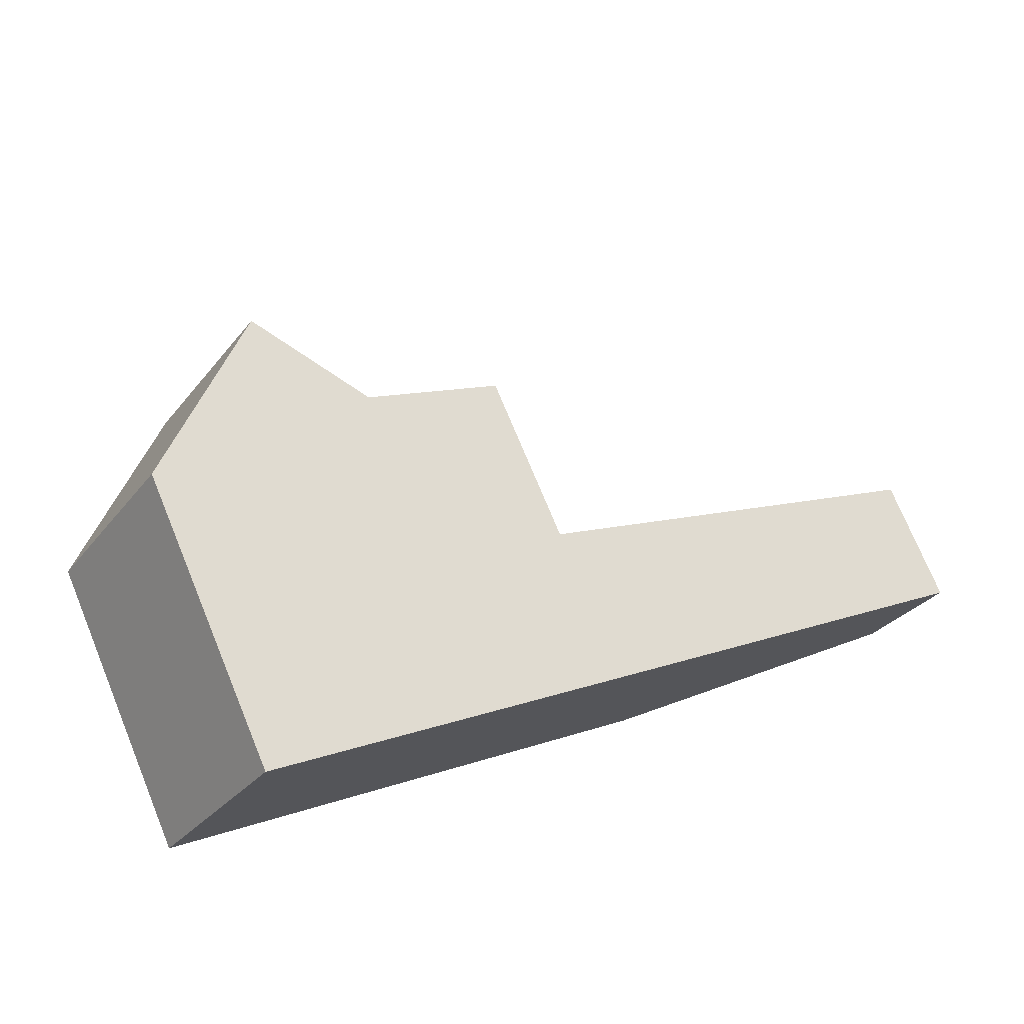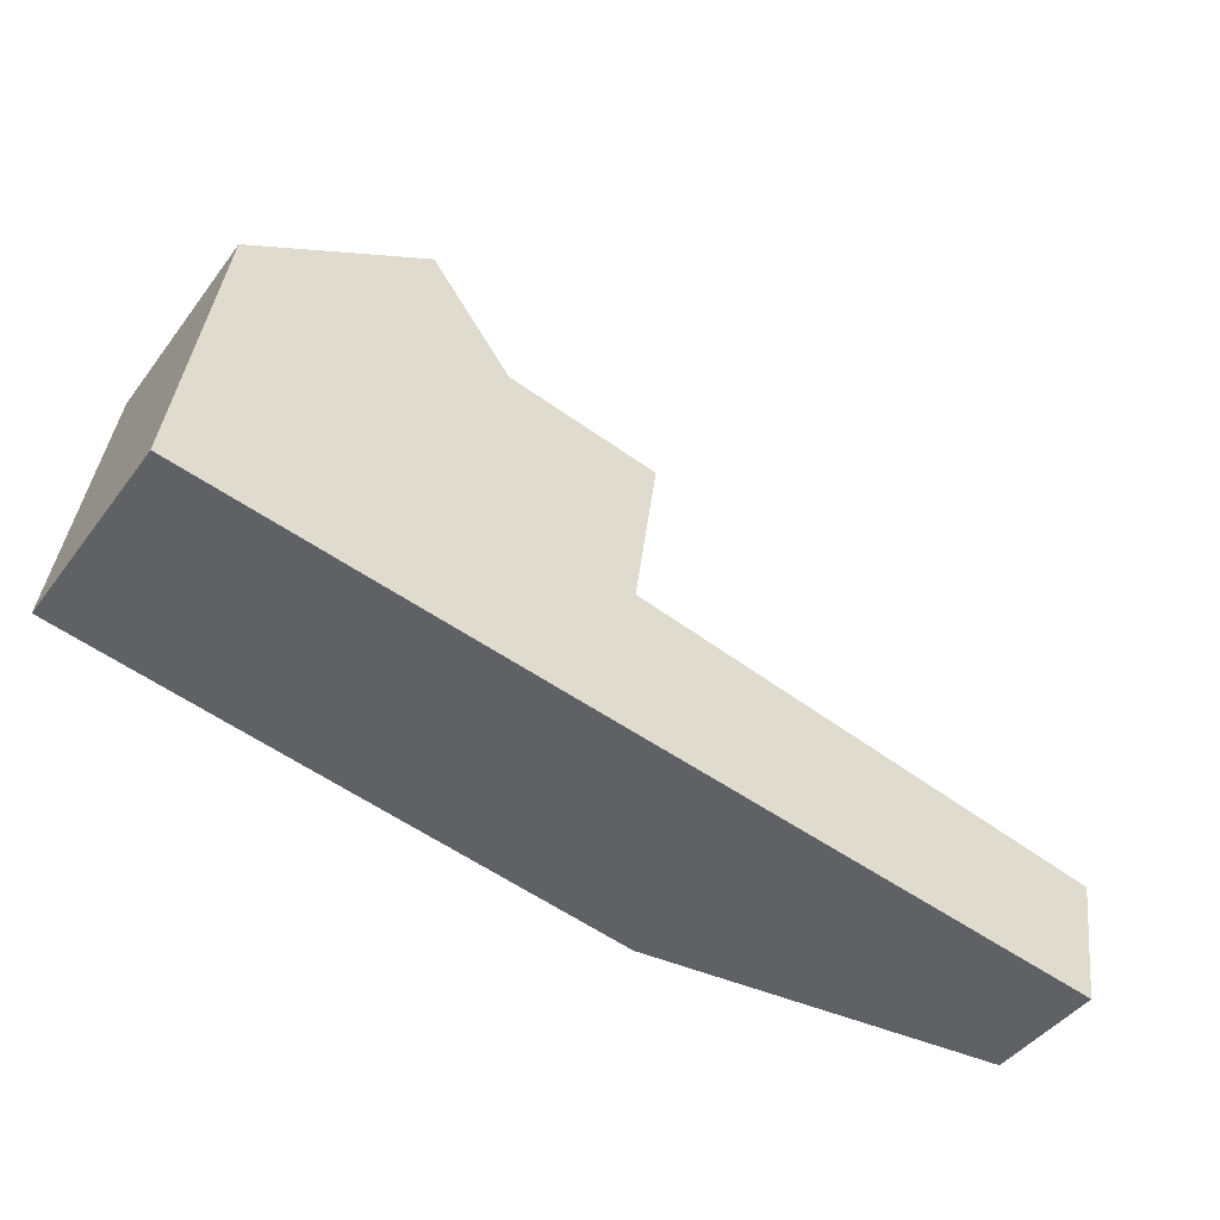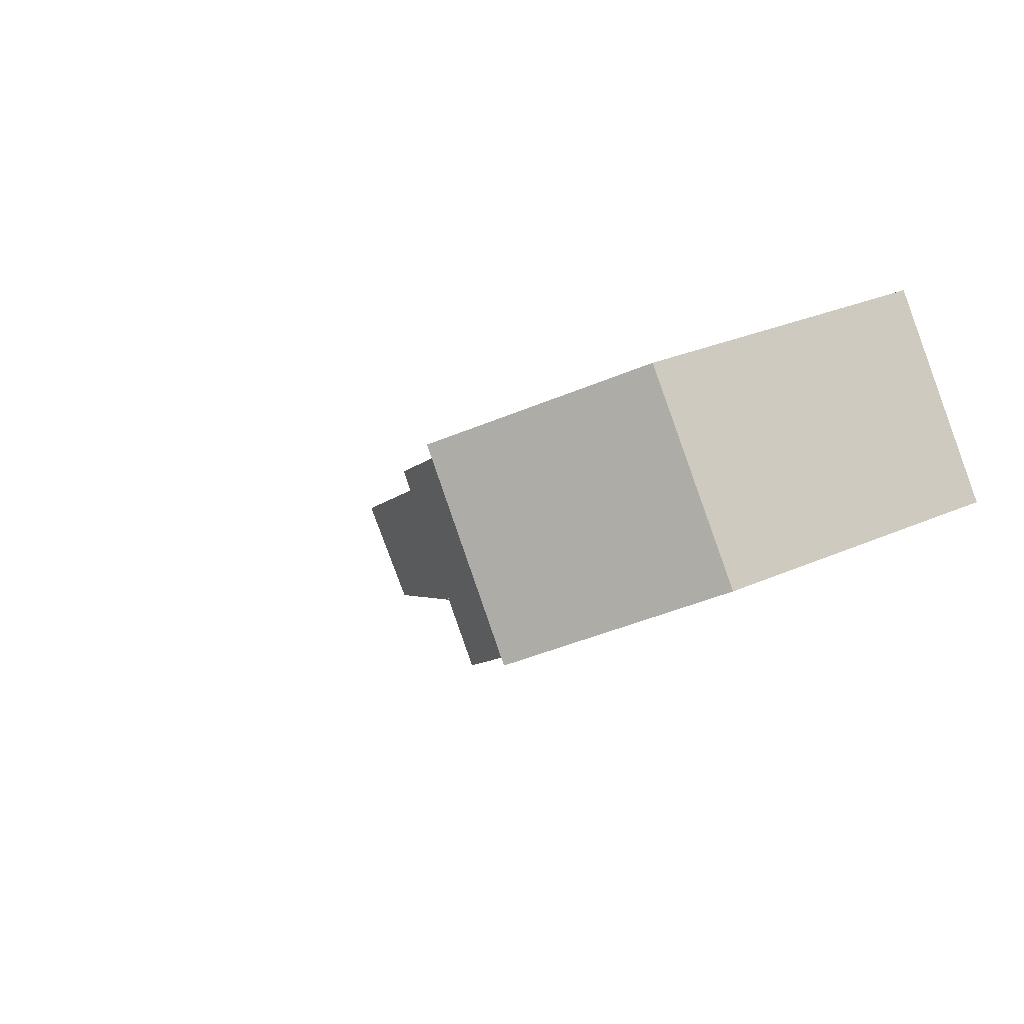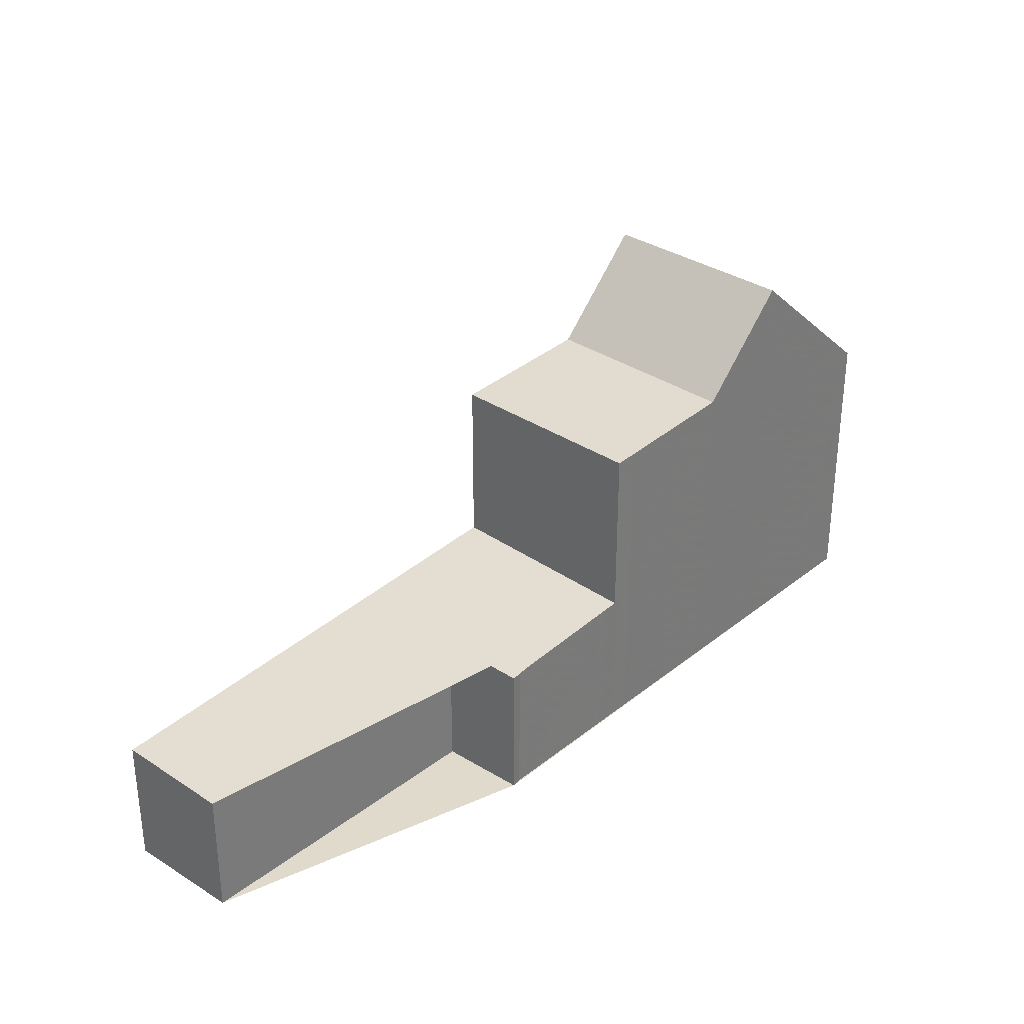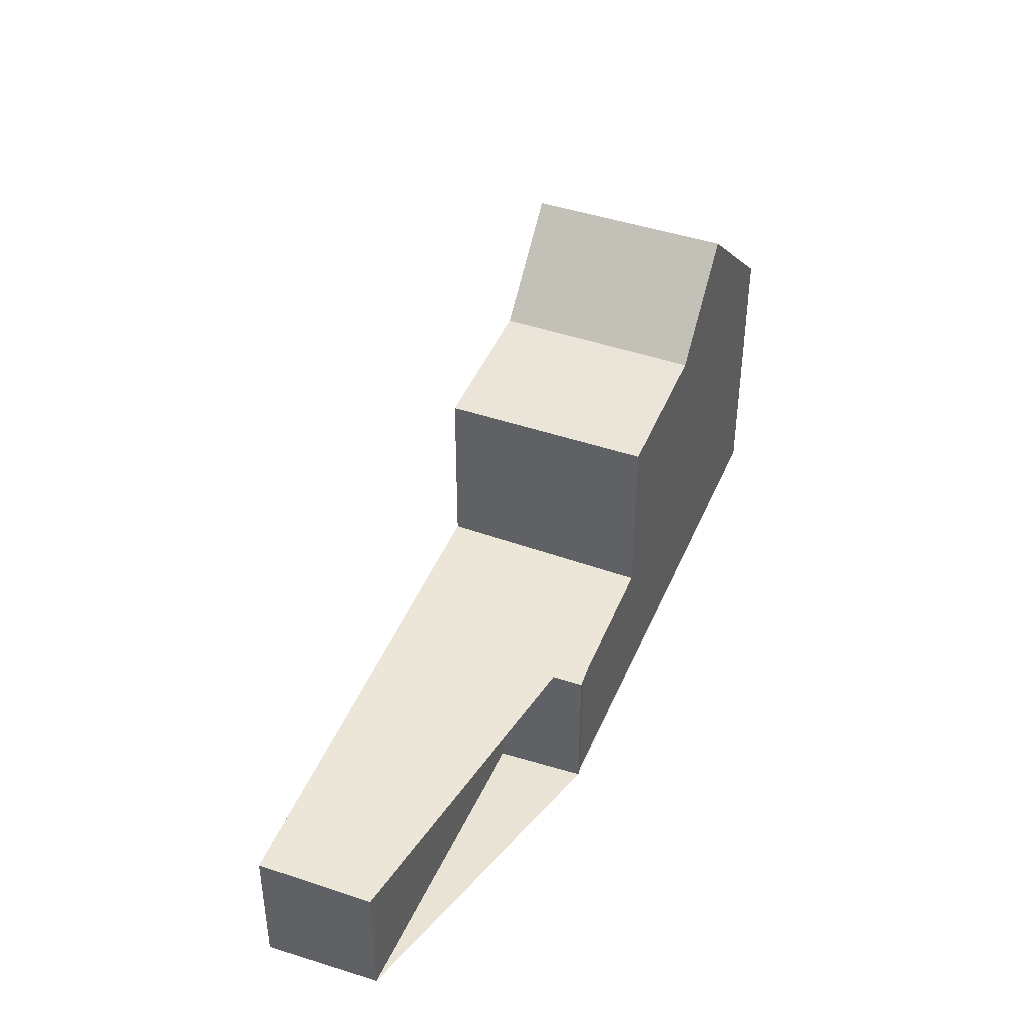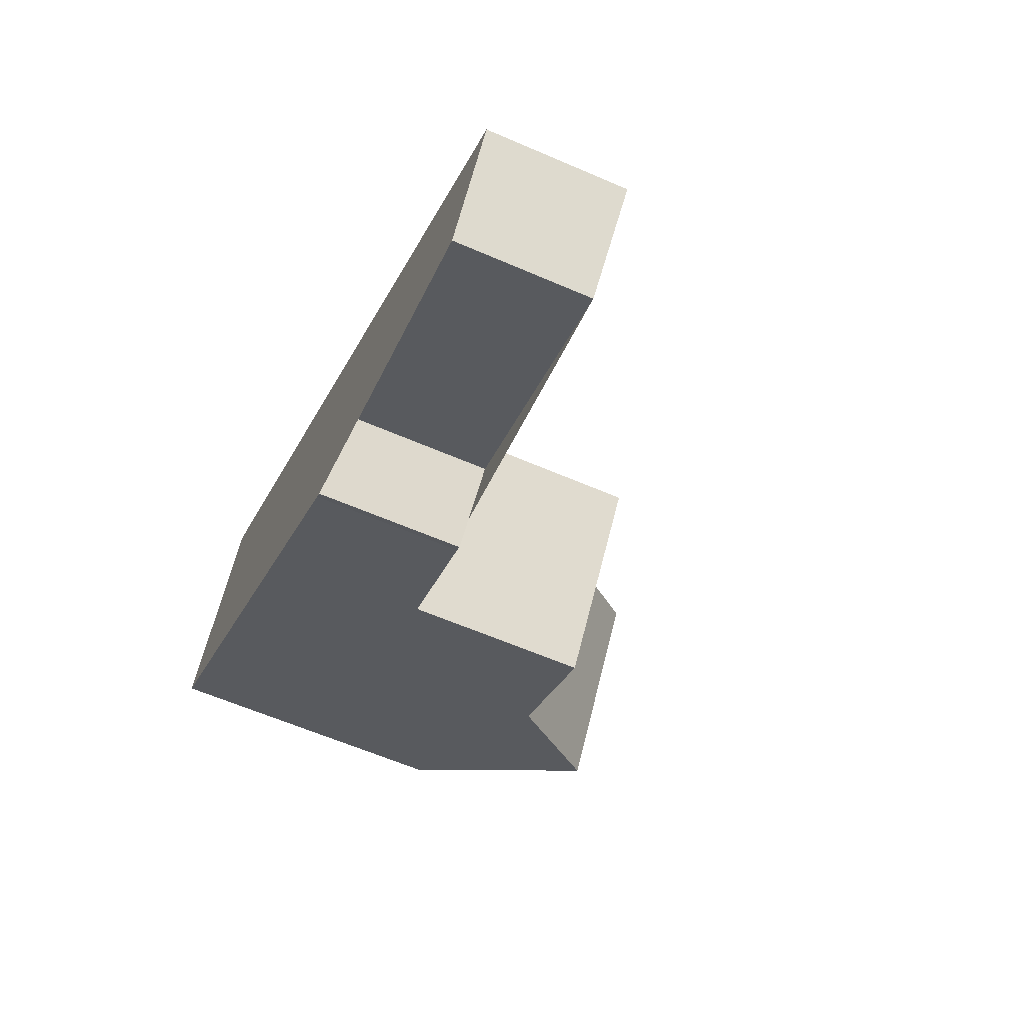
<metadata>
{"format":"obj","ext":"obj","renderer":"f3d","projection":"perspective","resolution":1024,"background":"white","views":[{"elev":73.8,"azim":157.6,"up":"+Y"},{"elev":39.8,"azim":-173.5,"up":"+Y"},{"elev":27.8,"azim":55.5,"up":"+Y"},{"elev":32.5,"azim":-13.4,"up":"+Z"},{"elev":42.1,"azim":-33.9,"up":"+Z"},{"elev":-61.0,"azim":-113.9,"up":"+Y"}]}
</metadata>
<code>
v -483.7 -1640 2.584
v -483.9 -1640 2.573
v -484.8 -1639 2.625
v -489.7 -1642 2.313
v -490.9 -1640 2.384
v -477.3 -1631 5.264
v -475.2 -1634 5.221
v -481.8 -1639 2.708
v -483.9 -1636 2.843
v -483.9 -1640 2.577
v -481.9 -1639 2.71
v -490.9 -1640 2.381
v -483.9 -1636 2.842
v -489.8 -1642 2.316
v -482.8 -1637 2.772
v -482.5 -1637 2.795
v -483.6 -1635 2.862
v -481.5 -1638 2.735
v -482.7 -1637 2.781
v -483.8 -1636 2.848
v -481.7 -1639 2.721
v -482.1 -1638 2.724
v -481.9 -1638 2.735
v -481.7 -1638 2.749
v -483.6 -1635 2.863
v -481.5 -1638 2.733
v -478.2 -1632 6.227
v -476.1 -1635 6.172
v -477.5 -1631 5.508
v -478.2 -1632 6.227
v -476.2 -1633 5.241
v -477.1 -1633 6.198
v -476.2 -1633 5.303
v -475.2 -1634 5.283
v -477.3 -1631 5.326
v -477.7 -1636 7.79
v -479.8 -1633 7.831
v -481.5 -1638 5.908
v -483.6 -1635 5.964
v -479.1 -1637 6.024
v -481.2 -1634 6.08
v -479.8 -1633 7.831
v -479.8 -1633 7.831
v -481.5 -1638 3.176
v -483.6 -1635 3.216
v -478.6 -1634 7.809
v -477.7 -1636 7.79
v -481.2 -1634 6.08
v -479.1 -1637 6.024
v -481.5 -1638 3.176
v -481.5 -1638 2.735
v -480.1 -1637 5.976
v -481.5 -1638 5.909
v -479.8 -1633 7.831
v -481.2 -1634 6.08
v -481.2 -1634 6.08
v -483.6 -1635 3.216
v -483.6 -1635 2.862
v -483.6 -1635 5.963
v -482.5 -1637 3.195
v -482.5 -1637 2.795
v -482.5 -1637 5.934
v -478.6 -1634 7.809
v -480.1 -1635 6.05
v -480.1 -1635 6.05
v -483 -1635 5.992
v -483 -1635 5.991
v -480.9 -1638 5.936
v -480.9 -1638 5.936
v -481.9 -1637 5.962
v -483.2 -1635 5.981
v -483.2 -1635 5.981
v -481.1 -1638 5.926
v -481.1 -1638 5.925
v -482.1 -1637 5.952
v -481.5 -1638 2.733
v -483.6 -1635 2.863
v -483.6 -1635 5.964
v -483.6 -1635 5.963
v -481.5 -1638 5.909
v -481.5 -1638 5.908
v -482.5 -1637 5.934
v -481.7 -1639 2.719
v -483.8 -1635 2.85
v -479.4 -1636 6.031
v -481.1 -1638 5.943
v -481.4 -1638 5.932
v -481.7 -1638 5.915
v -484.2 -1640 2.588
v -475.5 -1634 5.288
v -476.4 -1634 6.179
v -475.4 -1634 5.226
v -477.9 -1635 7.795
v -481.7 -1638 3.18
v -481.7 -1638 2.749
v -481.7 -1638 5.915
v -477.9 -1635 7.795
v -479.4 -1636 6.031
v -489.7 -1642 2.314
v -489.7 -1642 2.317
v -490.8 -1640 2.385
v -490.9 -1640 2.388
v -483.8 -1639 2.612
v -484.5 -1638 2.658
v -483.5 -1640 2.596
v -483.6 -1640 2.599
v -485.6 -1637 2.725
v -485.7 -1637 2.727
v -483.9 -1640 2.573
v -483.7 -1640 2.584
v -483.7 -1640 0
v -483.9 -1640 0
v -483.9 -1640 2.577
v -483.9 -1640 2.573
v -483.9 -1640 0
v -483.9 -1640 -4.441e-16
v -489.7 -1642 2.314
v -484.8 -1639 2.625
v -484.8 -1639 0
v -489.7 -1642 0
v -489.8 -1642 2.316
v -489.7 -1642 2.313
v -489.7 -1642 0
v -489.8 -1642 0
v -490.9 -1640 2.388
v -490.9 -1640 2.384
v -490.9 -1640 0
v -490.9 -1640 0
v -476.2 -1633 5.241
v -477.3 -1631 5.264
v -477.3 -1631 0
v -476.2 -1633 8.882e-16
v -475.2 -1634 5.283
v -475.2 -1634 5.221
v -475.2 -1634 0
v -475.2 -1634 0
v -483.5 -1640 2.596
v -481.8 -1639 2.708
v -481.8 -1639 0
v -483.5 -1640 0
v -483.8 -1635 2.85
v -483.9 -1636 2.843
v -483.9 -1636 0
v -483.8 -1635 0
v -484.2 -1640 2.588
v -483.9 -1640 2.577
v -483.9 -1640 -4.441e-16
v -484.2 -1640 0
v -490.9 -1640 2.384
v -490.9 -1640 2.381
v -490.9 -1640 0
v -490.9 -1640 0
v -490.9 -1640 2.381
v -489.8 -1642 2.316
v -489.8 -1642 0
v -490.9 -1640 0
v -477.5 -1631 5.508
v -478.2 -1632 6.227
v -478.2 -1632 8.882e-16
v -477.5 -1631 0
v -477.7 -1636 7.79
v -476.1 -1635 6.172
v -476.1 -1635 0
v -477.7 -1636 0
v -477.3 -1631 5.326
v -477.5 -1631 5.508
v -477.5 -1631 0
v -477.3 -1631 0
v -475.4 -1634 5.226
v -476.2 -1633 5.241
v -476.2 -1633 8.882e-16
v -475.4 -1634 0
v -476.1 -1635 6.172
v -475.2 -1634 5.283
v -475.2 -1634 0
v -476.1 -1635 0
v -477.3 -1631 5.264
v -477.3 -1631 5.326
v -477.3 -1631 0
v -477.3 -1631 0
v -479.1 -1637 6.024
v -477.7 -1636 7.79
v -477.7 -1636 0
v -479.1 -1637 0
v -479.8 -1633 7.831
v -481.2 -1634 6.08
v -481.2 -1634 0
v -479.8 -1633 0
v -478.2 -1632 6.227
v -479.8 -1633 7.831
v -479.8 -1633 0
v -478.2 -1632 8.882e-16
v -480.1 -1637 5.976
v -479.1 -1637 6.024
v -479.1 -1637 0
v -480.1 -1637 0
v -480.9 -1638 5.936
v -480.1 -1637 5.976
v -480.1 -1637 0
v -480.9 -1638 0
v -481.2 -1634 6.08
v -483 -1635 5.992
v -483 -1635 -8.882e-16
v -481.2 -1634 0
v -481.1 -1638 5.925
v -480.9 -1638 5.936
v -480.9 -1638 0
v -481.1 -1638 -8.882e-16
v -483 -1635 5.992
v -483.2 -1635 5.981
v -483.2 -1635 -8.882e-16
v -483 -1635 -8.882e-16
v -481.5 -1638 5.908
v -481.1 -1638 5.925
v -481.1 -1638 -8.882e-16
v -481.5 -1638 -8.882e-16
v -481.7 -1639 2.719
v -481.5 -1638 2.733
v -481.5 -1638 -4.441e-16
v -481.7 -1639 0
v -483.2 -1635 5.981
v -483.6 -1635 5.964
v -483.6 -1635 8.882e-16
v -483.2 -1635 -8.882e-16
v -481.8 -1639 2.708
v -481.7 -1639 2.719
v -481.7 -1639 0
v -481.8 -1639 0
v -483.6 -1635 2.863
v -483.8 -1635 2.85
v -483.8 -1635 0
v -483.6 -1635 0
v -484.8 -1639 2.625
v -484.2 -1640 2.588
v -484.2 -1640 0
v -484.8 -1639 0
v -475.2 -1634 5.221
v -475.4 -1634 5.226
v -475.4 -1634 0
v -475.2 -1634 0
v -489.7 -1642 2.313
v -489.7 -1642 2.314
v -489.7 -1642 0
v -489.7 -1642 0
v -485.7 -1637 2.727
v -490.9 -1640 2.388
v -490.9 -1640 0
v -485.7 -1637 0
v -483.7 -1640 2.584
v -483.5 -1640 2.596
v -483.5 -1640 0
v -483.7 -1640 0
v -483.9 -1636 2.843
v -485.7 -1637 2.727
v -485.7 -1637 0
v -483.9 -1636 0
v -483.7 -1640 0
v -483.9 -1640 0
v -484.8 -1639 0
v -489.7 -1642 0
v -490.9 -1640 0
v -477.3 -1631 0
v -475.2 -1634 0
f 51 26 44 50
f 106 11 8 105
f 103 22 11 106
f 108 9 13 107
f 107 13 15 104
f 20 17 16 19
f 24 18 21 23
f 19 15 13 20
f 23 21 11 22
f 22 15 19 23
f 23 19 16 24
f 30 27 29
f 33 32 30 29 35
f 91 32 33 90
f 90 33 31 92
f 35 6 31 33
f 56 41 37 54
f 42 27 30 43
f 50 44 38 53
f 43 30 32 46
f 93 46 32 91
f 95 51 50 94
f 94 50 53 96
f 65 56 54 63
f 57 45 25 58
f 59 39 45 57
f 60 57 58 61
f 62 59 57 60
f 85 65 63 97
f 66 48 55 67
f 68 52 69
f 67 55 64 70
f 86 70 64 98
f 71 66 67 72
f 73 68 69 74
f 72 67 70 75
f 87 75 70 86
f 21 18 76 83
f 84 77 17 20
f 78 71 72 79
f 80 73 74 81
f 79 72 75 82
f 88 82 75 87
f 83 8 11 21
f 20 13 9 84
f 86 68 73 87
f 87 73 80 88
f 104 15 22 103
f 90 34 28 91
f 92 7 34 90
f 91 28 47 93
f 94 60 61 95
f 96 62 60 94
f 97 36 40 85
f 98 49 52 68 86
f 99 4 14 100
f 101 12 5 102
f 100 14 12 101
f 103 89 3 99 100 104
f 105 1 2 10 106
f 106 10 89 103
f 107 101 102 108
f 104 100 101 107
f 110 111 112 109
f 114 115 116 113
f 118 119 120 117
f 122 123 124 121
f 126 127 128 125
f 130 131 132 129
f 134 135 136 133
f 138 139 140 137
f 142 143 144 141
f 146 147 148 145
f 150 151 152 149
f 154 155 156 153
f 158 159 160 157
f 162 163 164 161
f 166 167 168 165
f 170 171 172 169
f 174 175 176 173
f 178 179 180 177
f 182 183 184 181
f 186 187 188 185
f 190 191 192 189
f 194 195 196 193
f 198 199 200 197
f 202 203 204 201
f 206 207 208 205
f 210 211 212 209
f 214 215 216 213
f 218 219 220 217
f 222 223 224 221
f 226 227 228 225
f 230 231 232 229
f 234 235 236 233
f 238 239 240 237
f 242 243 244 241
f 246 247 248 245
f 250 251 252 249
f 254 255 256 253
f 258 259 260 261 262 263 257

</code>
